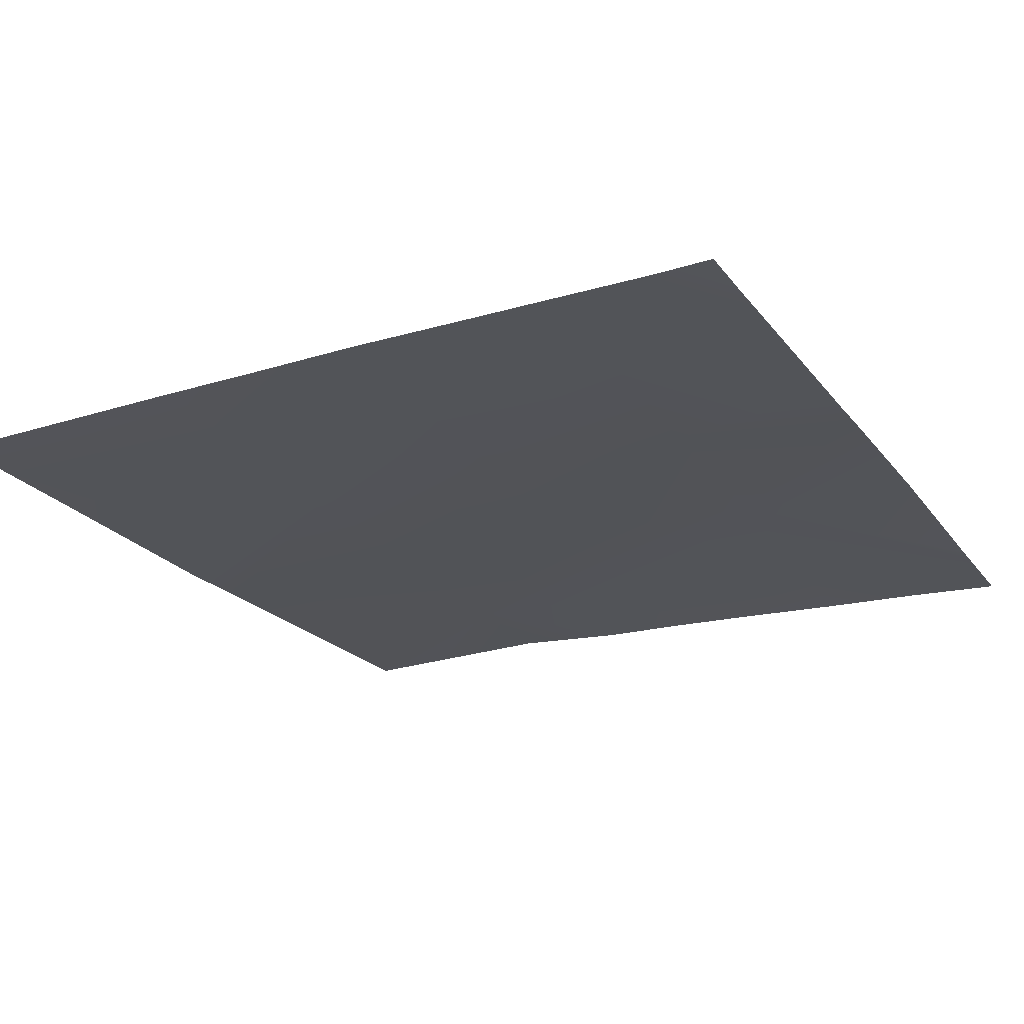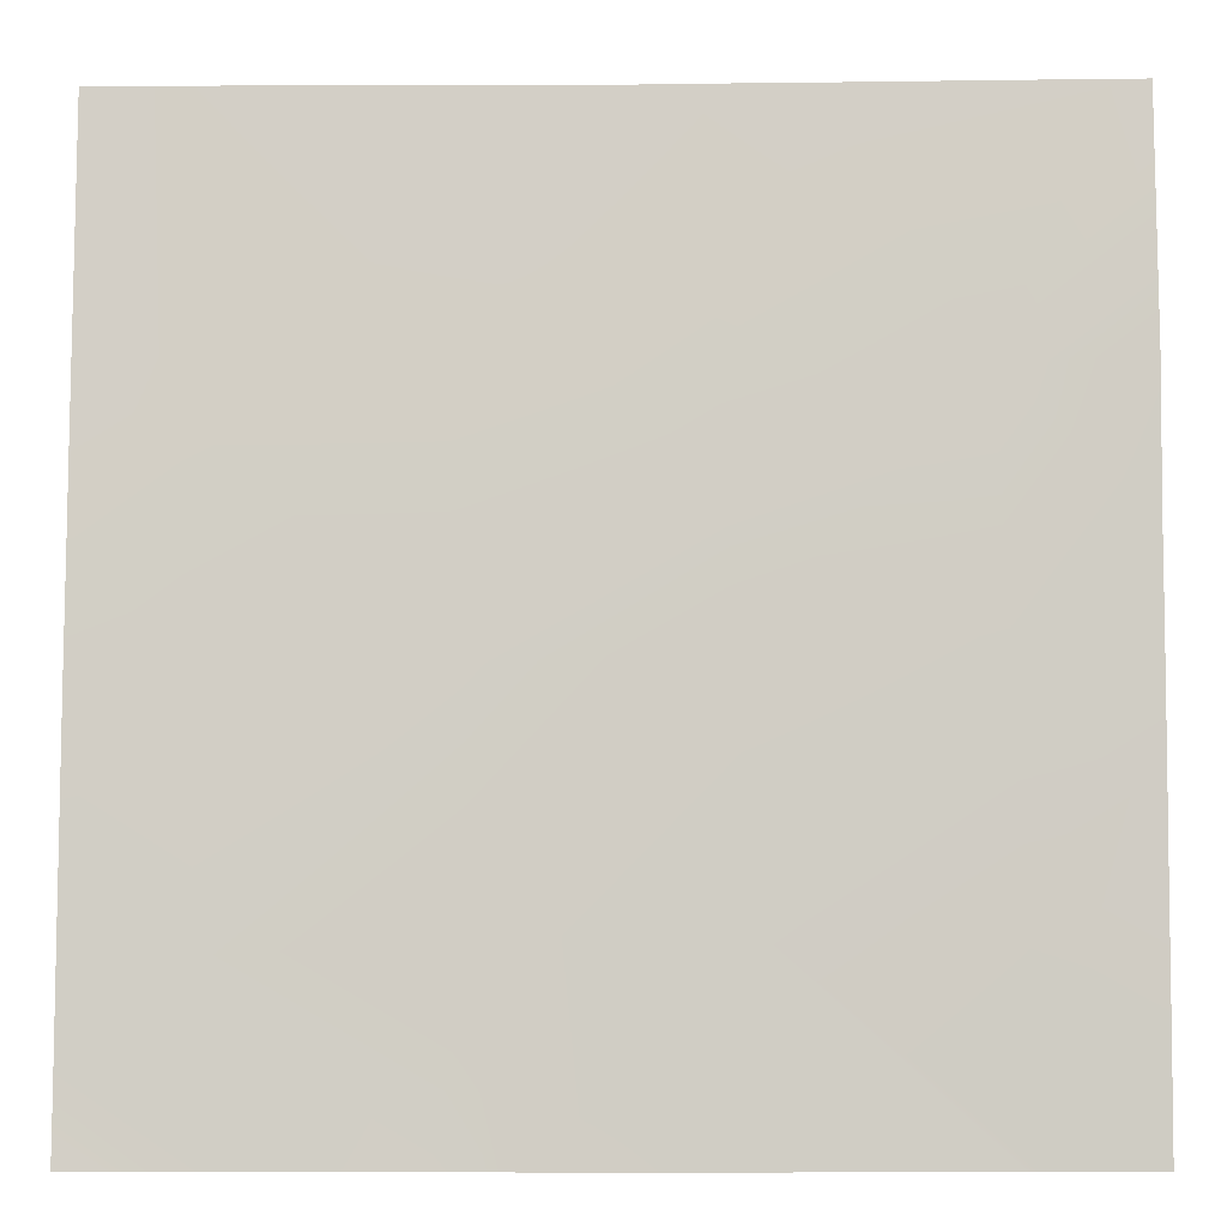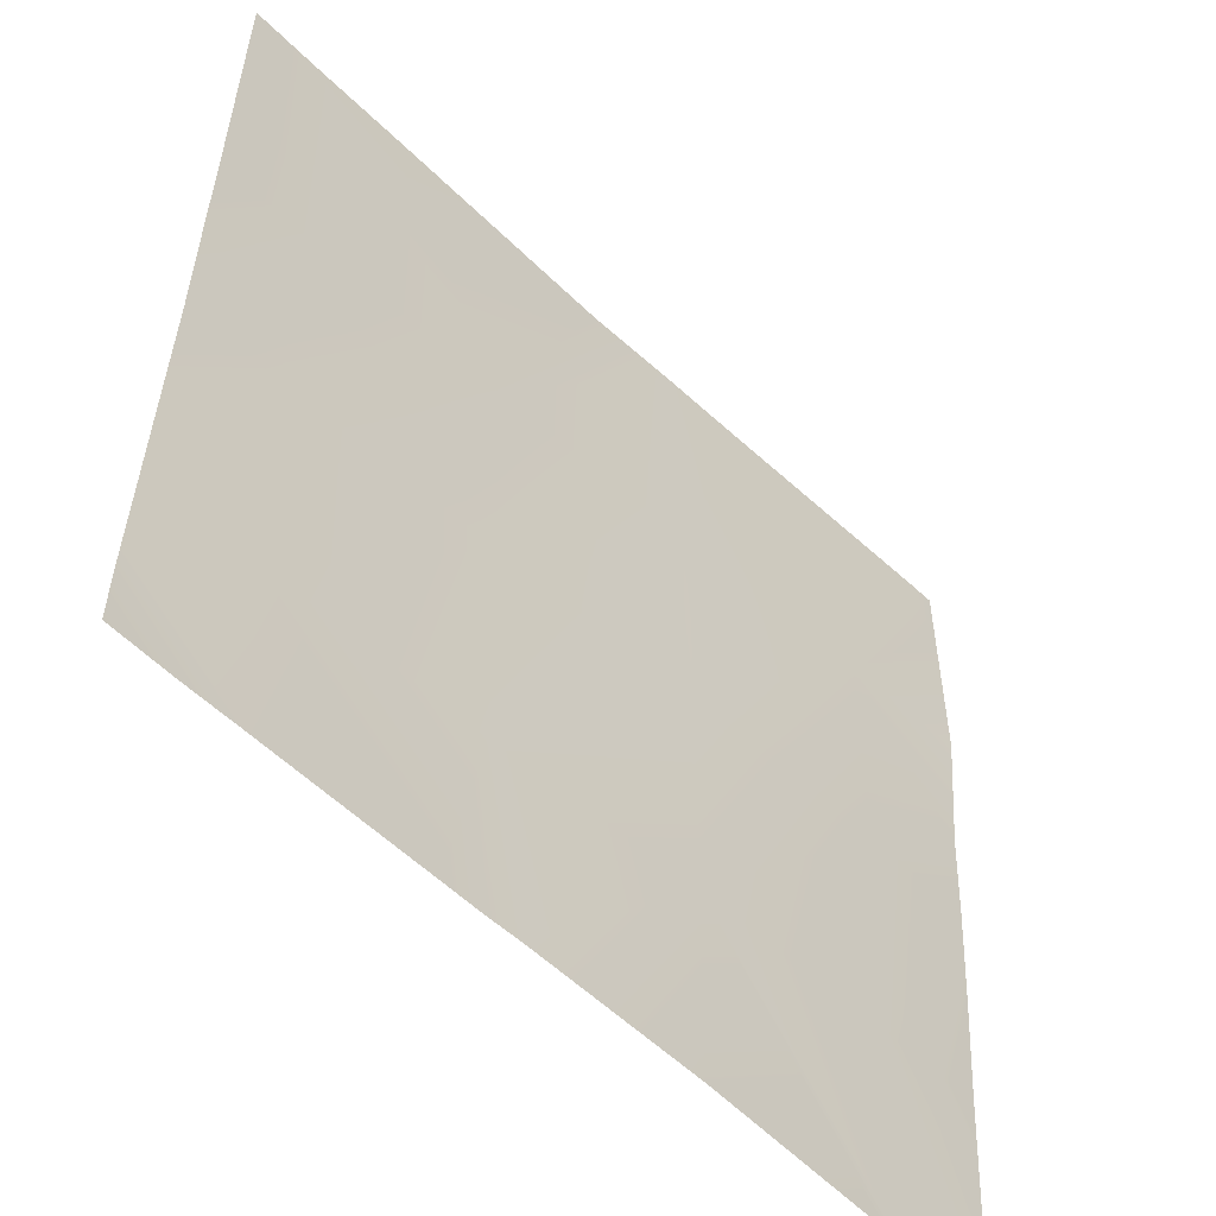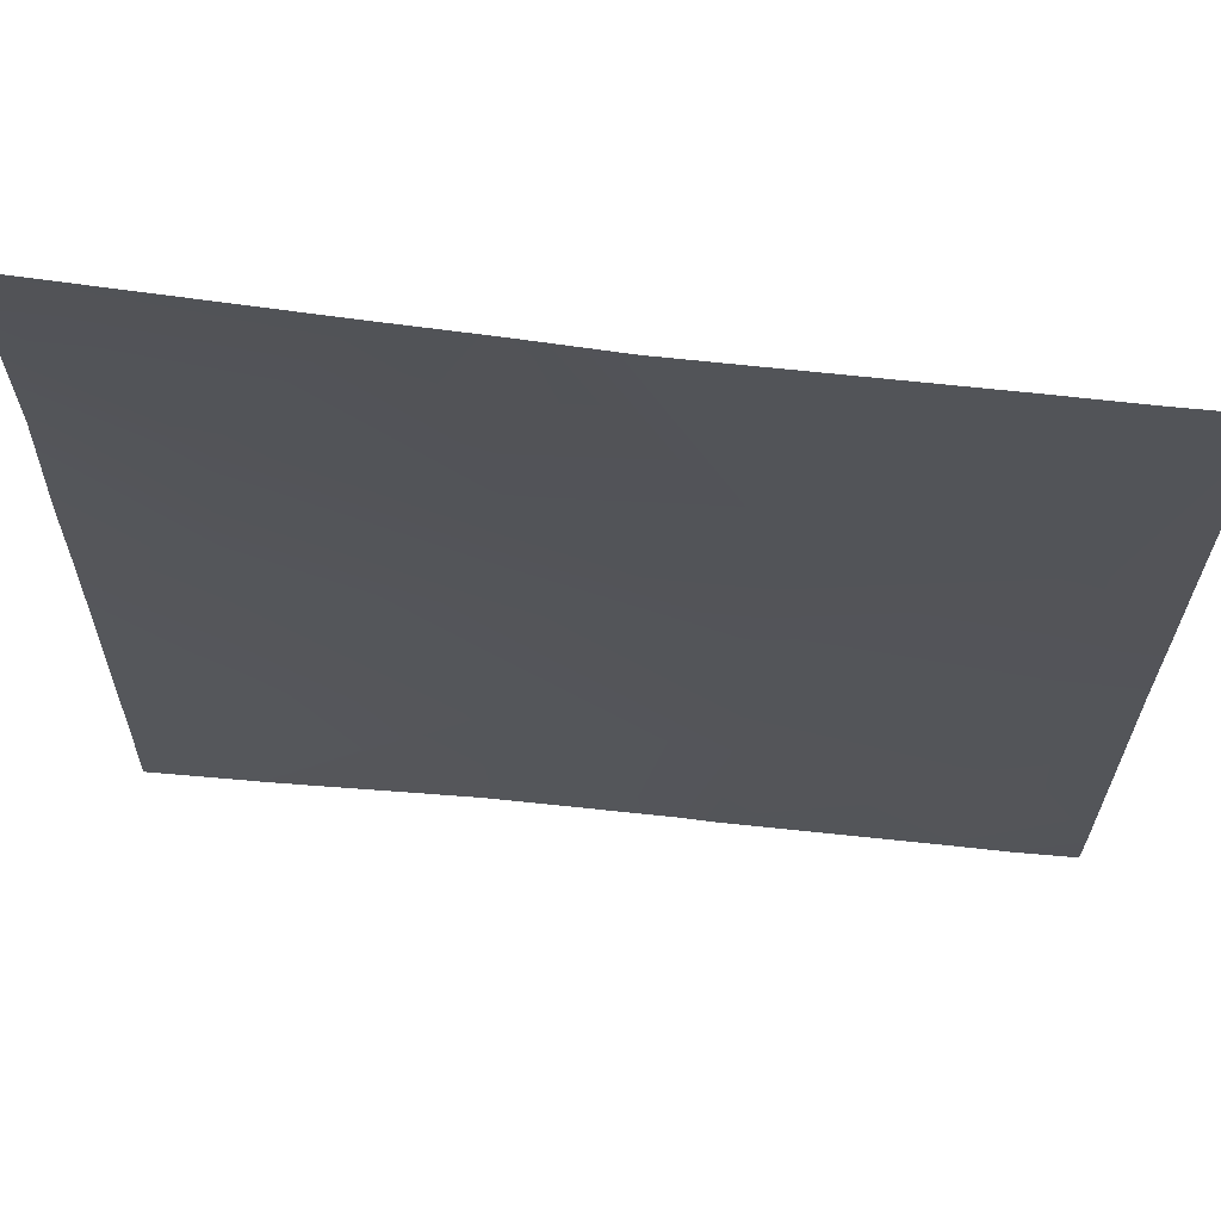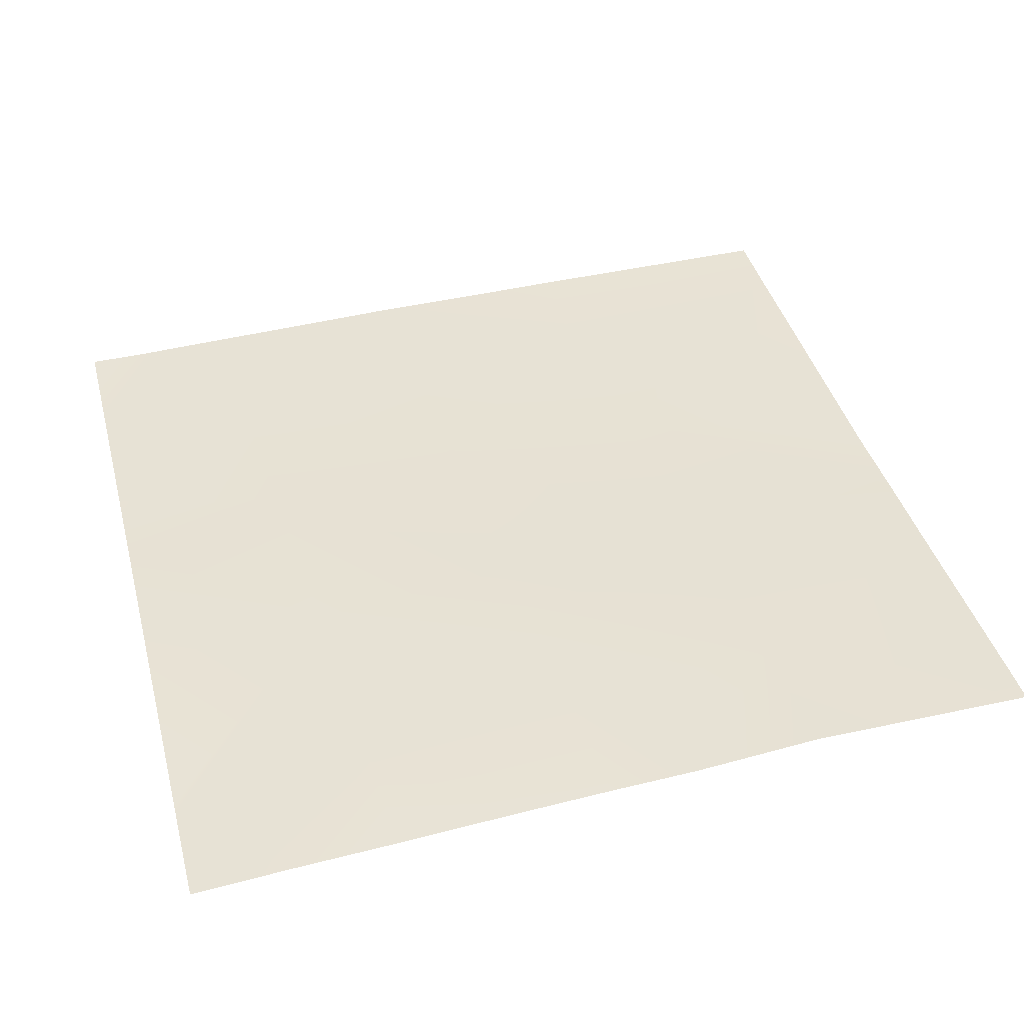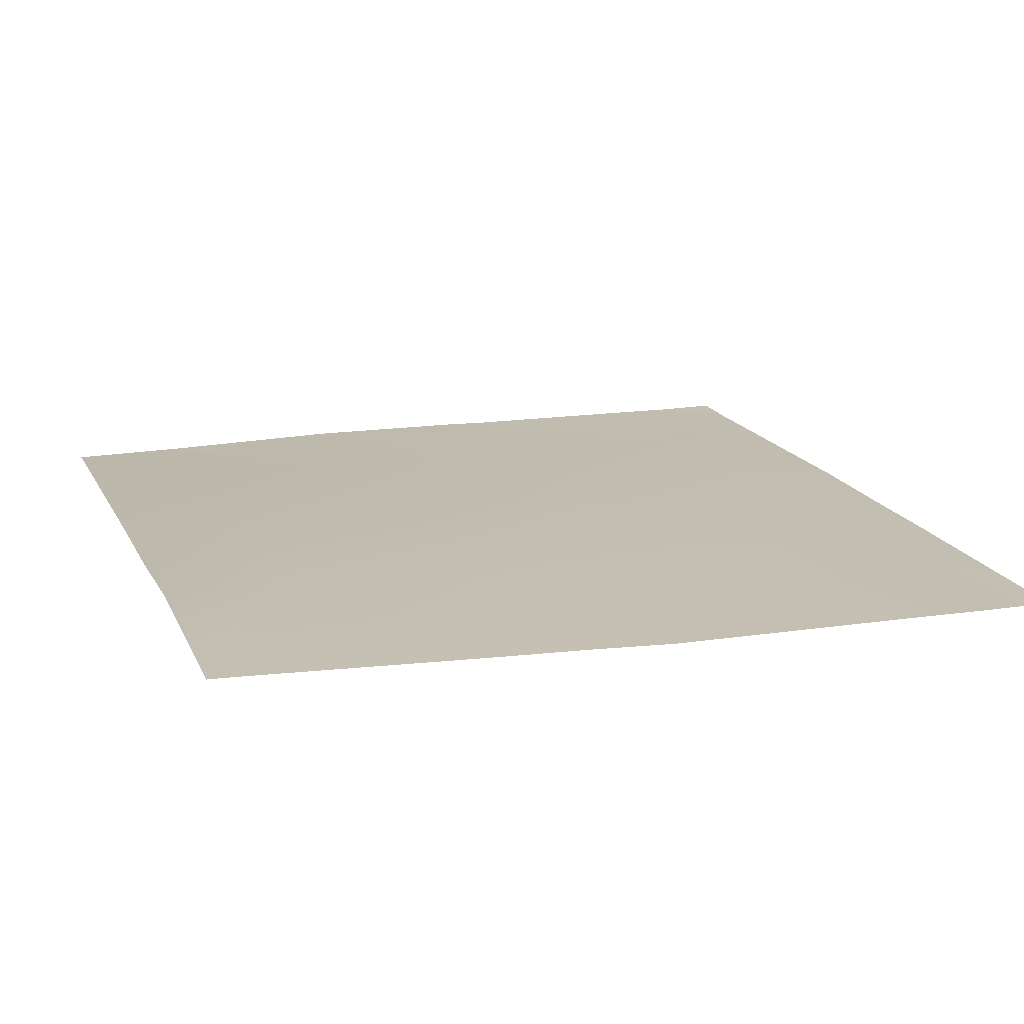
<metadata>
{"format":"obj","ext":"obj","renderer":"f3d","projection":"perspective","resolution":1024,"background":"white","views":[{"elev":-24.9,"azim":118.1,"up":"+Y"},{"elev":-9.2,"azim":179.0,"up":"+Z"},{"elev":-54.4,"azim":132.7,"up":"+Z"},{"elev":67.1,"azim":5.0,"up":"+Z"},{"elev":42.3,"azim":-104.6,"up":"+Y"},{"elev":18.4,"azim":-18.6,"up":"+Y"}]}
</metadata>
<code>
v 81.84 2.349 112
v 80 2.485 113.9
v 82.04 2.619 115.7
v 80 2.349 112
v 85.84 2.388 112
v 86.03 2.573 115.5
v 89.16 2.326 112
v 82.16 2.347 112
v 80 2.596 115.8
v 80 2.742 118
v 82.25 2.852 119.7
v 86.24 2.759 119.5
v 80 2.85 119.8
v 80 2.921 121.5
v 82.46 3.025 123.7
v 80 3.133 128
v 80.57 3.109 128
v 80 3.132 126.9
v 80 3.129 123.8
v 84.92 2.873 128
v 86.45 2.833 123.5
v 90.23 2.566 119.3
v 86.69 2.787 128
v 90.44 2.596 123.2
v 88.37 2.687 128
v 90.01 2.393 115.3
v 96 2.2 112
v 94.82 2.201 112
v 96 2.21 113.1
v 93.84 2.224 112
v 90.6 2.284 112
v 94 2.322 115.1
v 96 2.339 117.1
v 94.21 2.443 119
v 96 2.273 115
v 96 2.224 113.5
v 96 2.403 119
v 89.84 2.296 112
v 94.42 2.493 123
v 94.69 2.548 128
v 93.13 2.587 128
v 96 2.528 128
v 96 2.523 127.5
v 96 2.469 123
v 96 2.435 121.3
f 1 2 3
f 1 4 2
f 5 6 7
f 5 8 6
f 9 10 3
f 6 3 11
f 1 6 8
f 1 3 6
f 6 11 12
f 13 3 10
f 13 11 3
f 2 9 3
f 11 14 15
f 11 13 14
f 16 17 18
f 18 15 19
f 18 17 15
f 14 19 15
f 20 15 17
f 21 12 15
f 21 22 12
f 23 24 21
f 23 25 24
f 20 21 15
f 20 23 21
f 12 11 15
f 6 12 26
f 27 28 29
f 30 31 32
f 22 26 12
f 26 22 32
f 33 32 34
f 33 35 32
f 30 29 28
f 30 36 29
f 36 32 35
f 36 30 32
f 33 34 37
f 34 32 22
f 31 26 32
f 31 38 26
f 34 22 39
f 40 24 41
f 40 39 24
f 22 24 39
f 42 39 40
f 42 43 39
f 43 44 39
f 45 39 44
f 45 34 39
f 45 37 34
f 41 24 25
f 24 22 21
f 26 7 6
f 26 38 7

</code>
